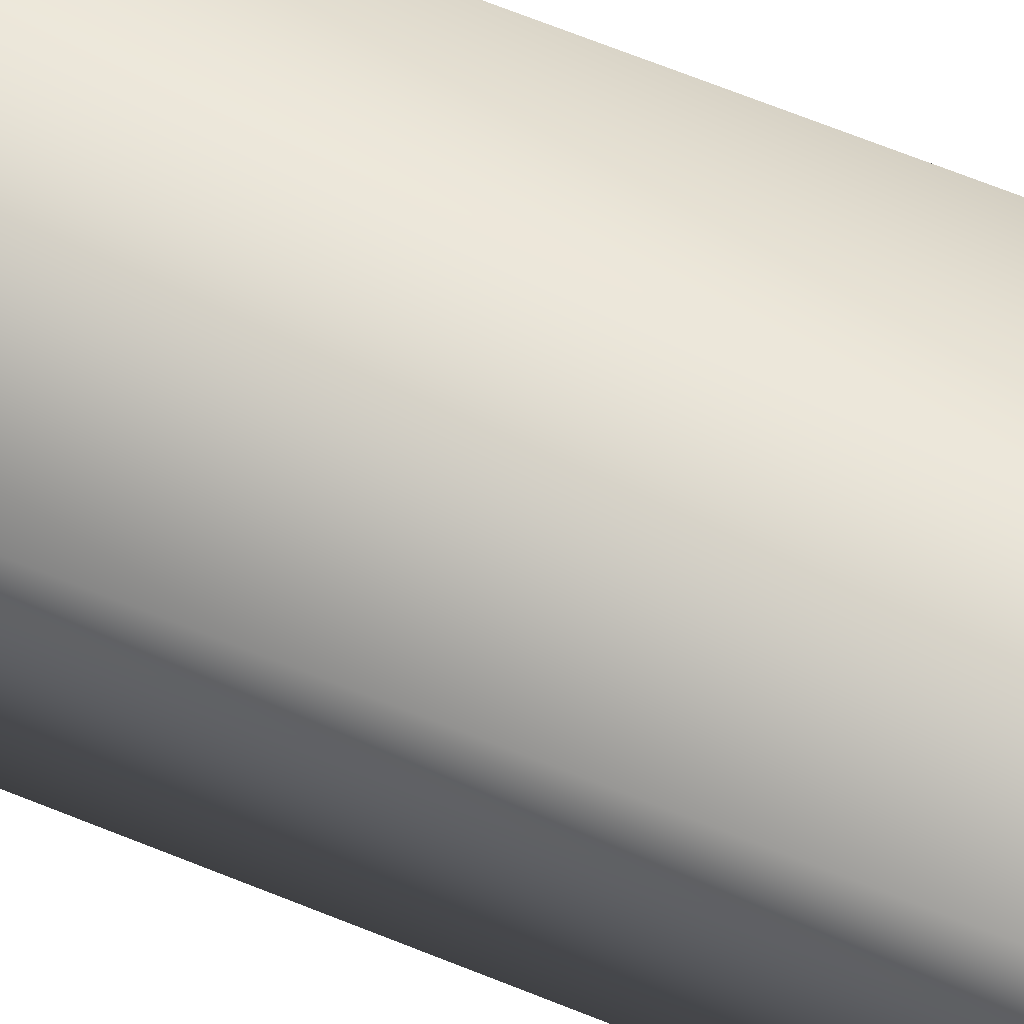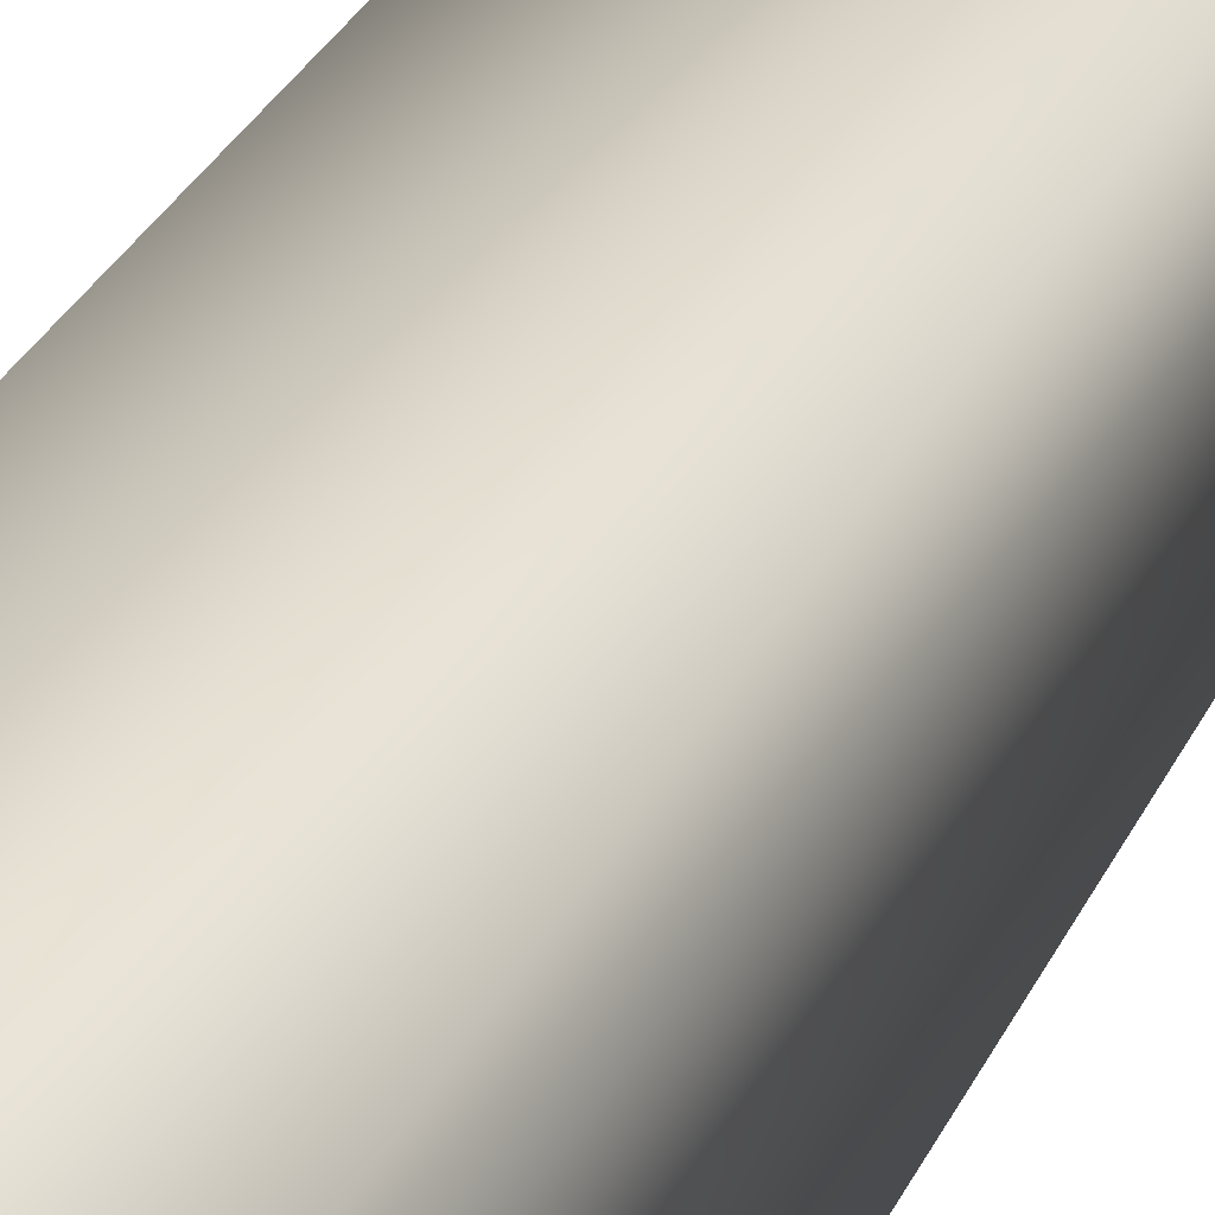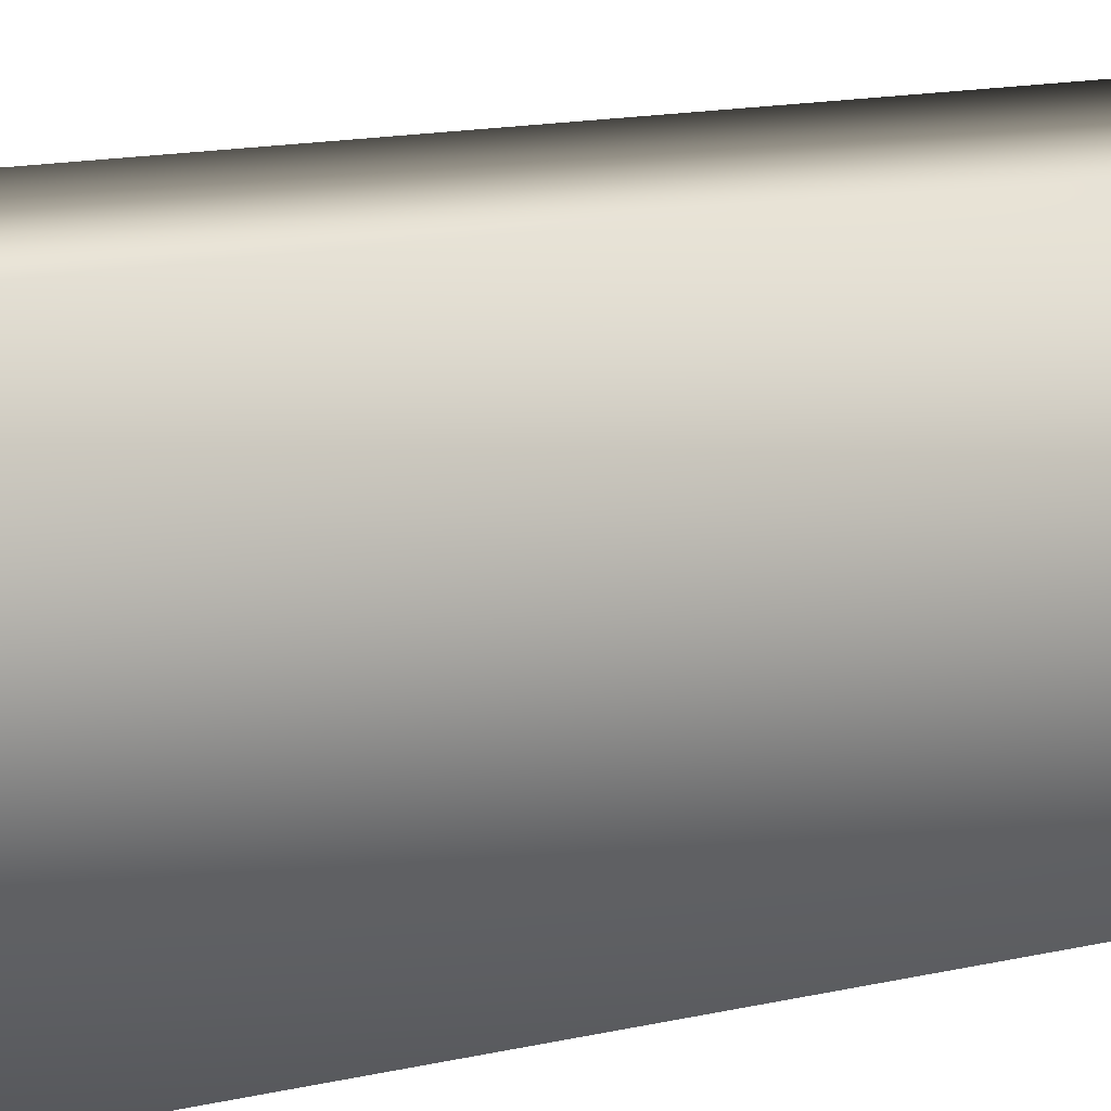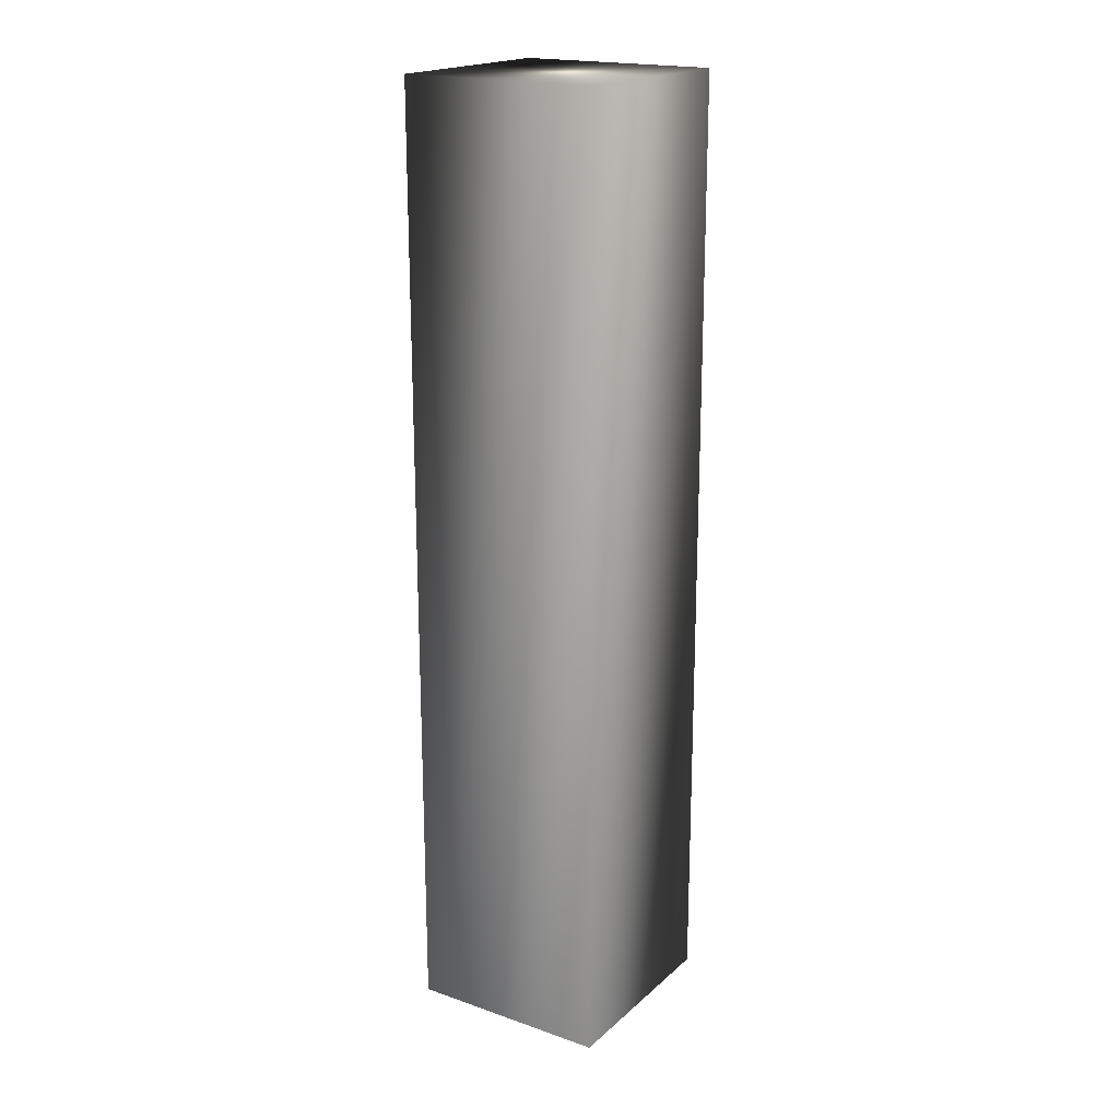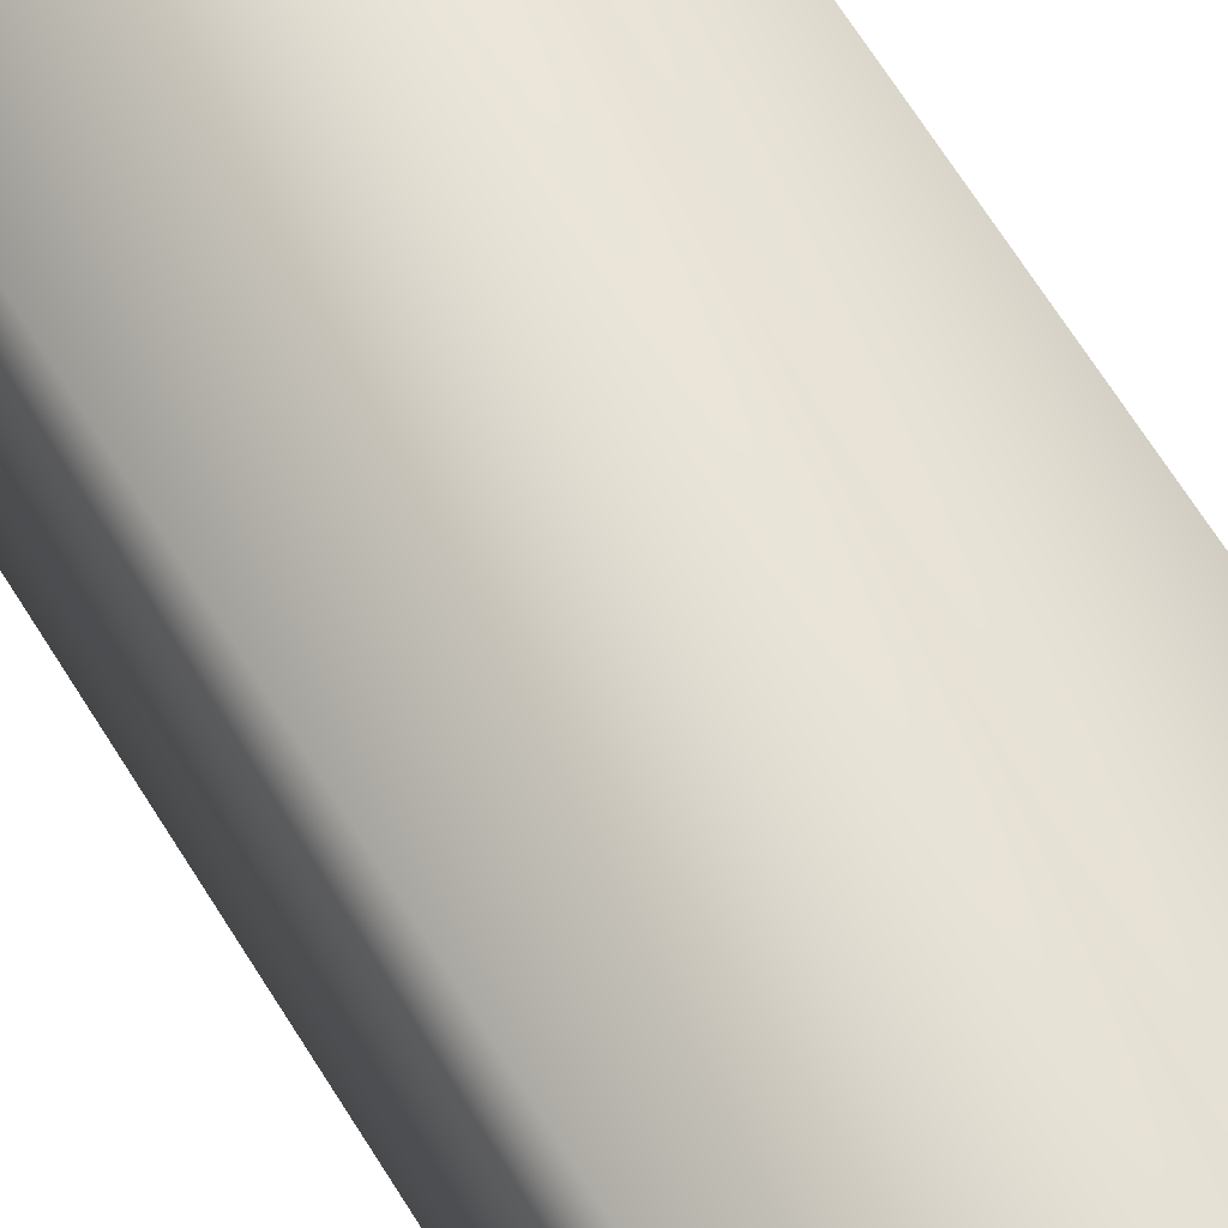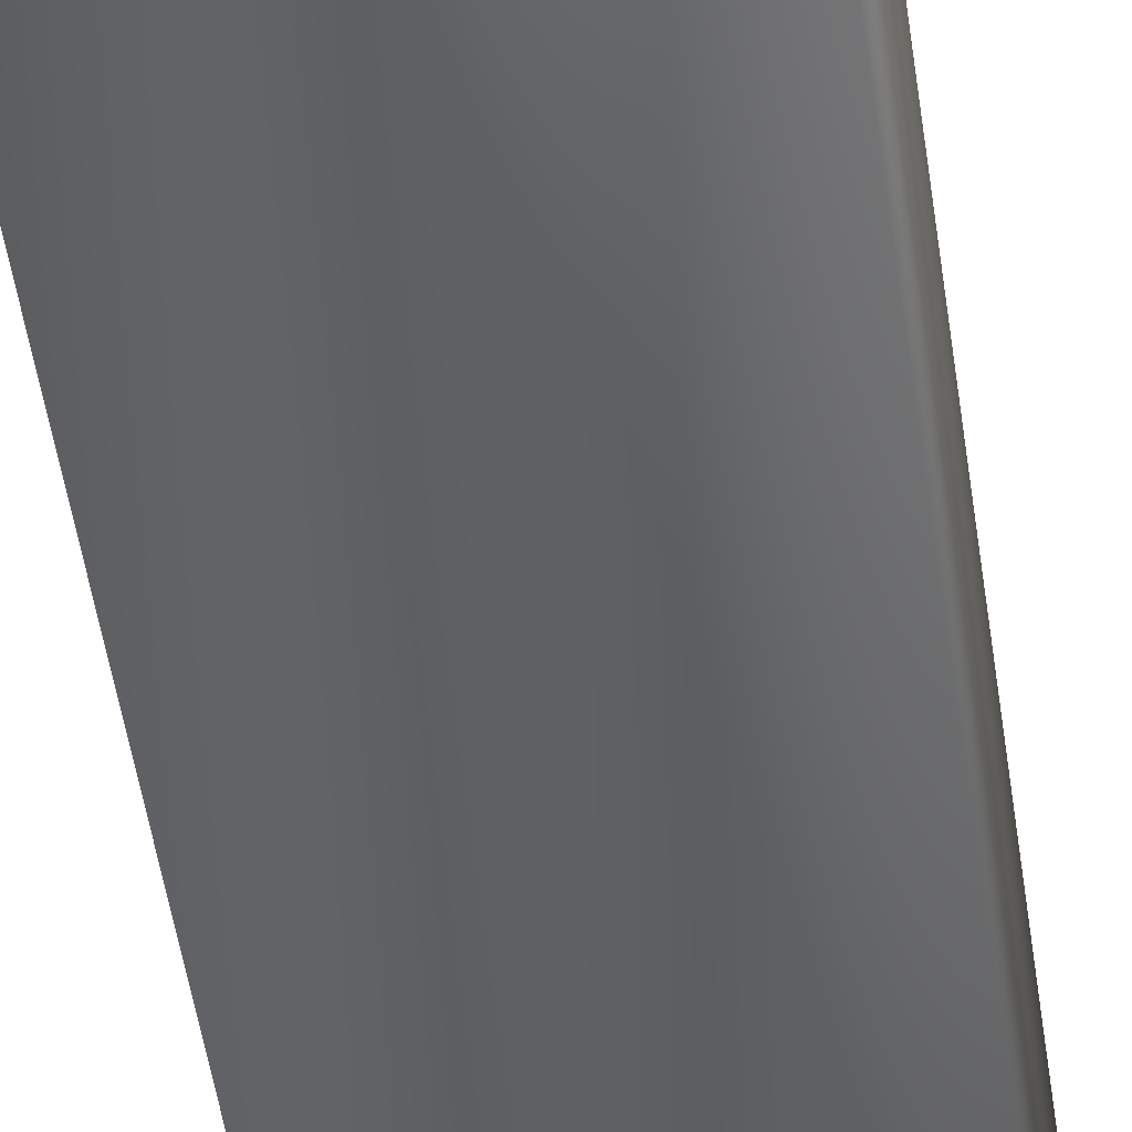
<metadata>
{"format":"obj","ext":"obj","renderer":"f3d","projection":"perspective","resolution":1024,"background":"white","views":[{"elev":68.0,"azim":112.0,"up":"+Z"},{"elev":28.7,"azim":-159.4,"up":"+Z"},{"elev":9.1,"azim":51.2,"up":"+Z"},{"elev":19.4,"azim":-57.2,"up":"+Y"},{"elev":64.8,"azim":148.6,"up":"+Z"},{"elev":-46.3,"azim":7.7,"up":"+Z"}]}
</metadata>
<code>
v 13.3 -25.75 57.53
v 13.3 -25.75 54.53
v 16.3 -25.75 57.53
v 16.3 -25.75 54.53
v 13.3 -11.67 54.53
v 13.3 -11.67 57.53
v 16.3 -11.67 57.53
v 16.3 -11.67 54.53
f 1 2 3
f 3 2 4
f 5 2 6
f 6 2 1
f 7 3 8
f 8 3 4
f 8 4 5
f 5 4 2
f 6 1 7
f 7 1 3
f 7 8 6
f 6 8 5

</code>
